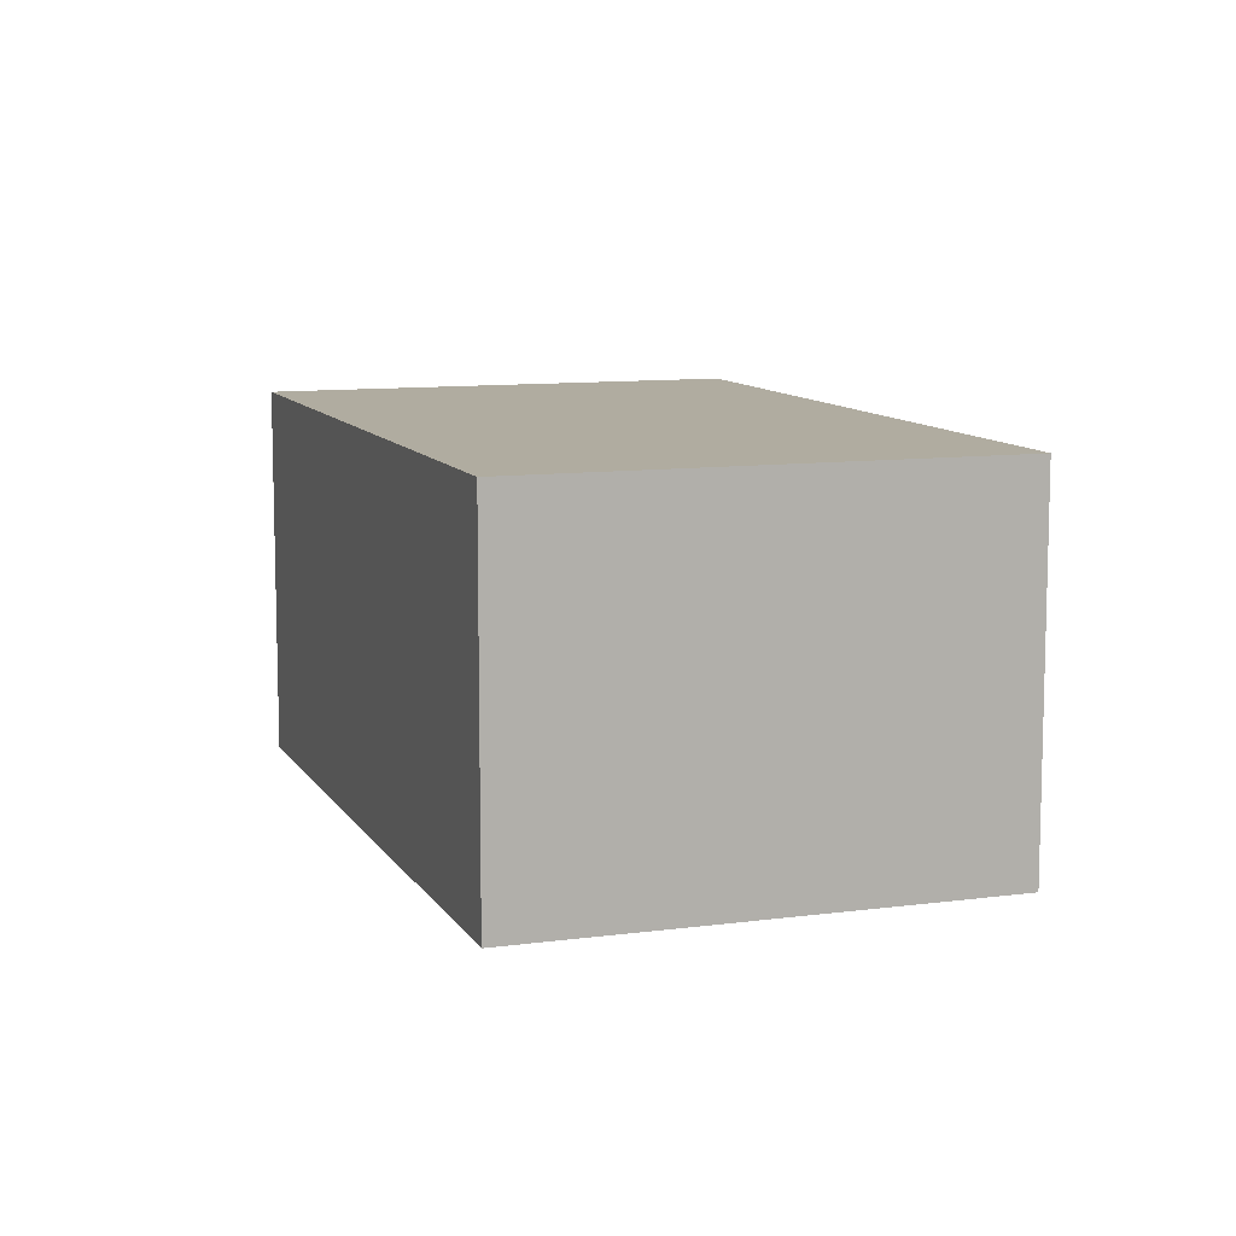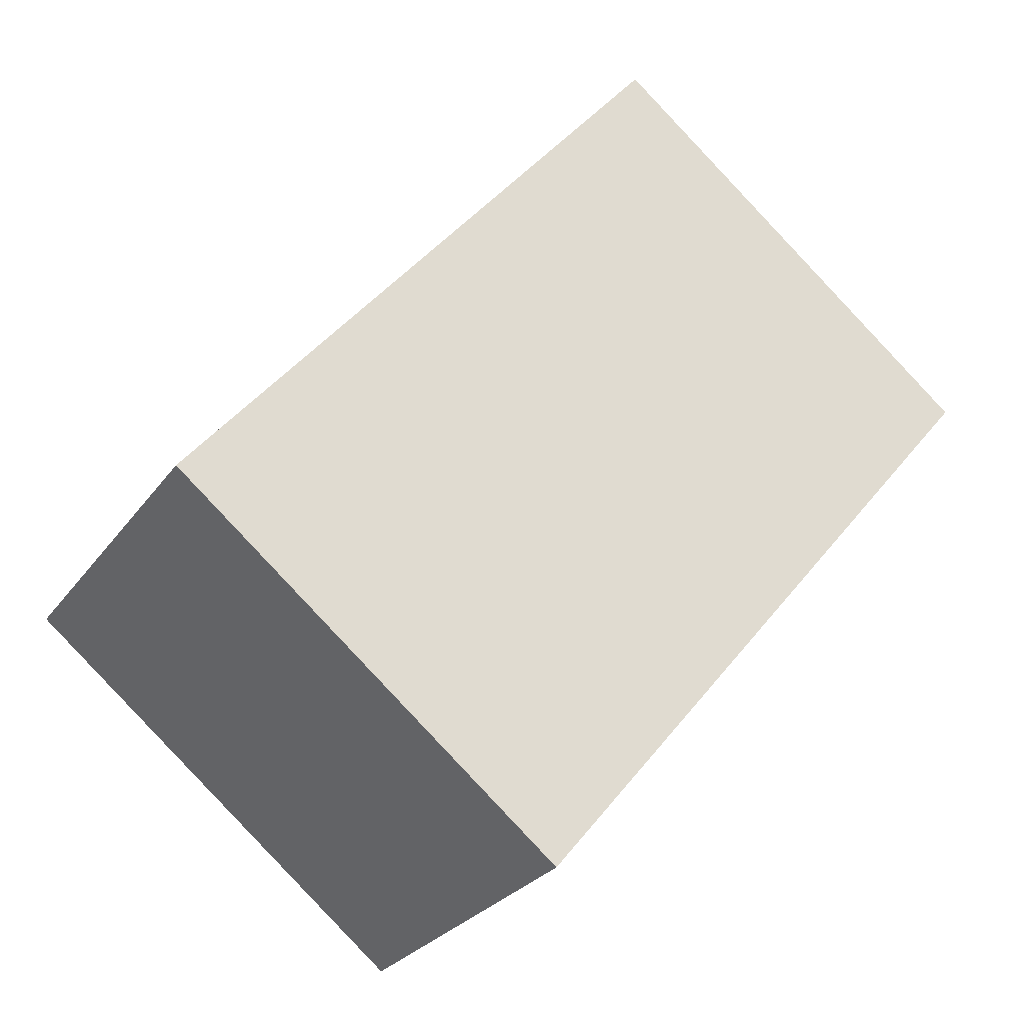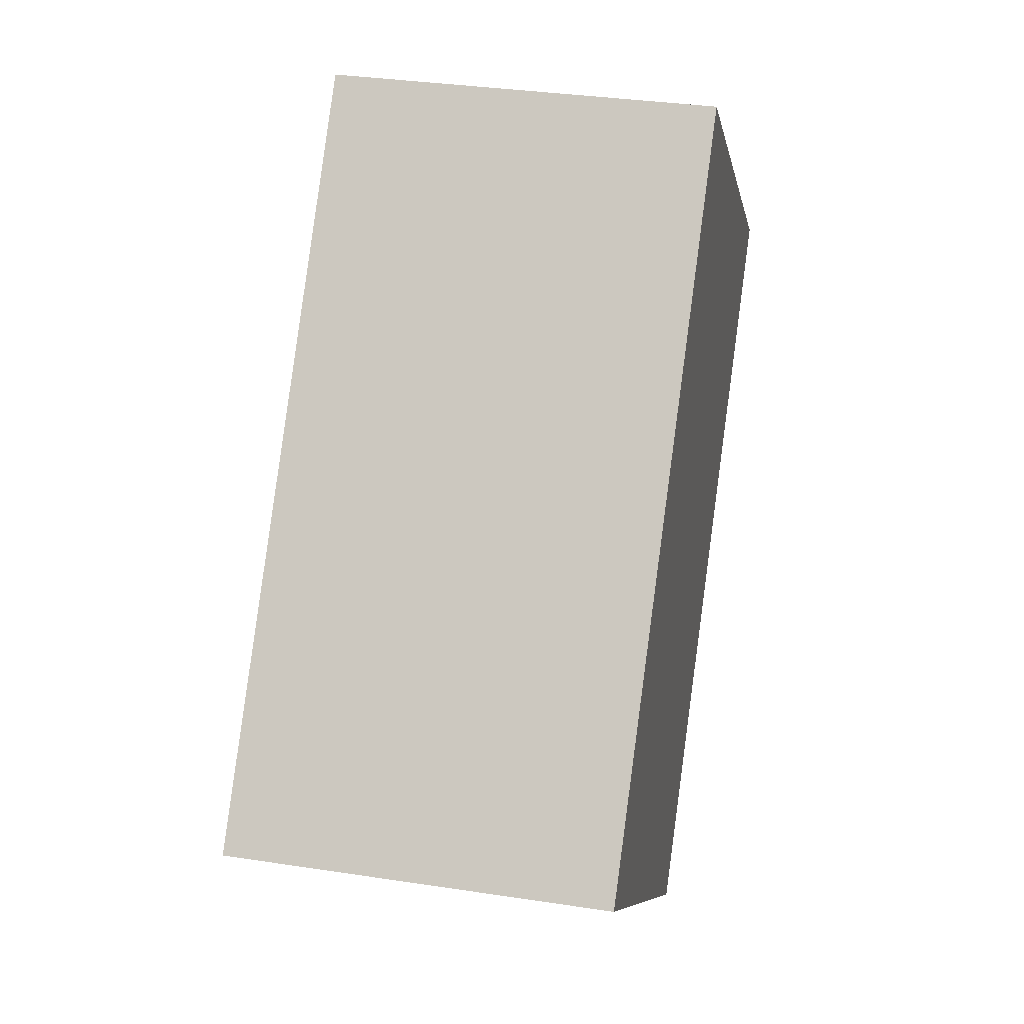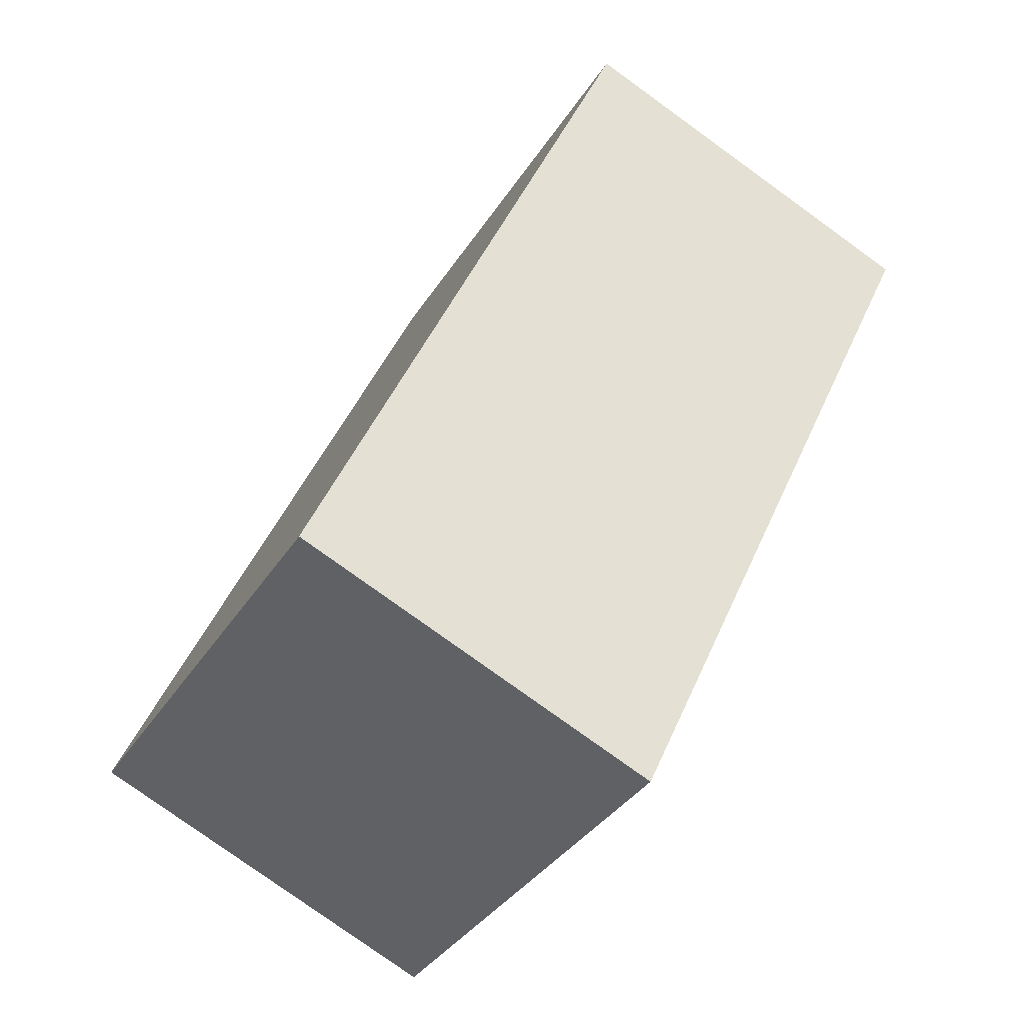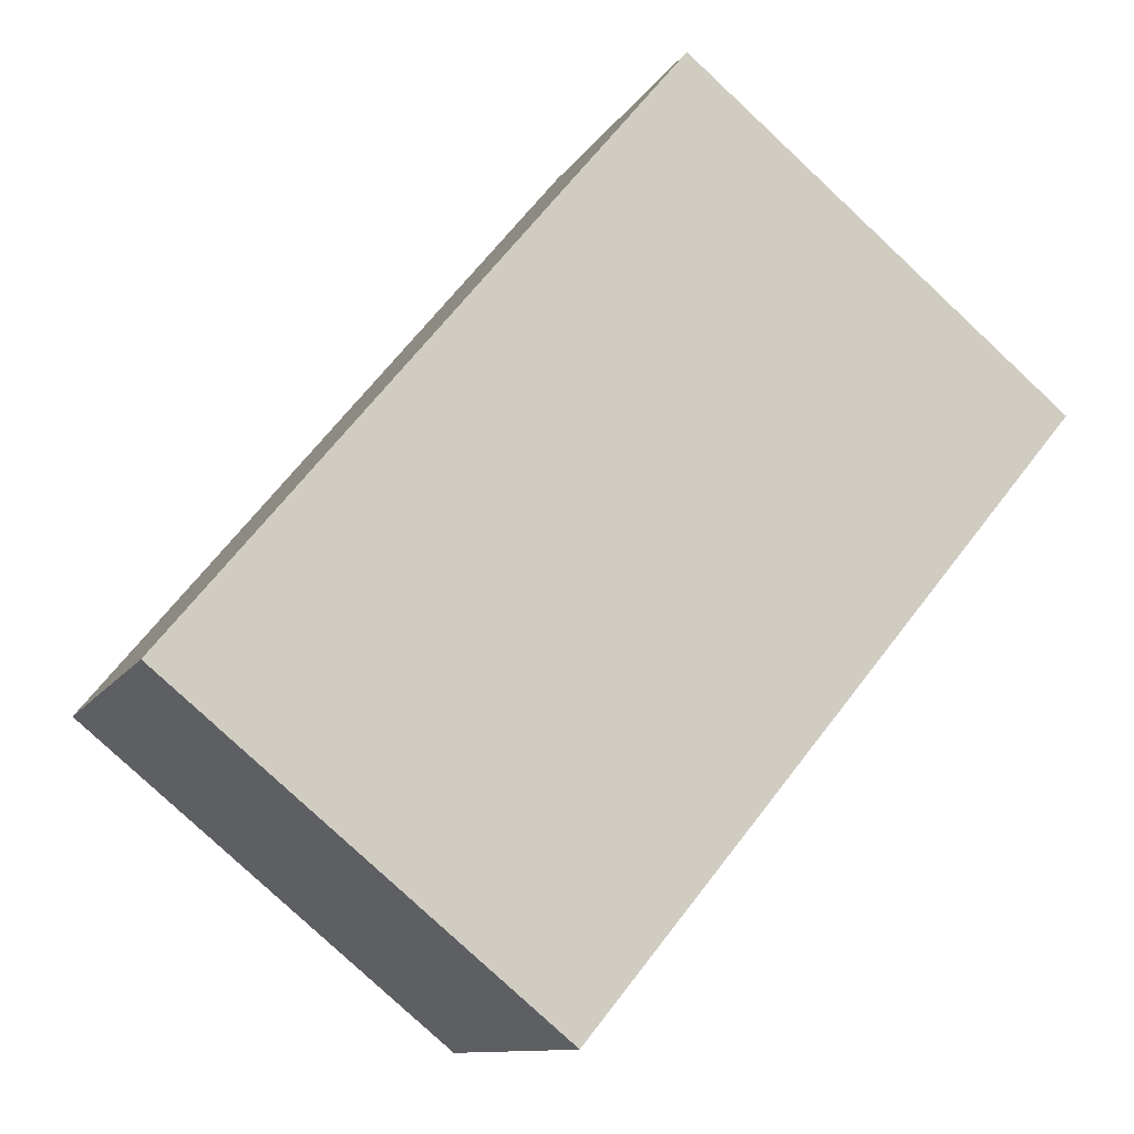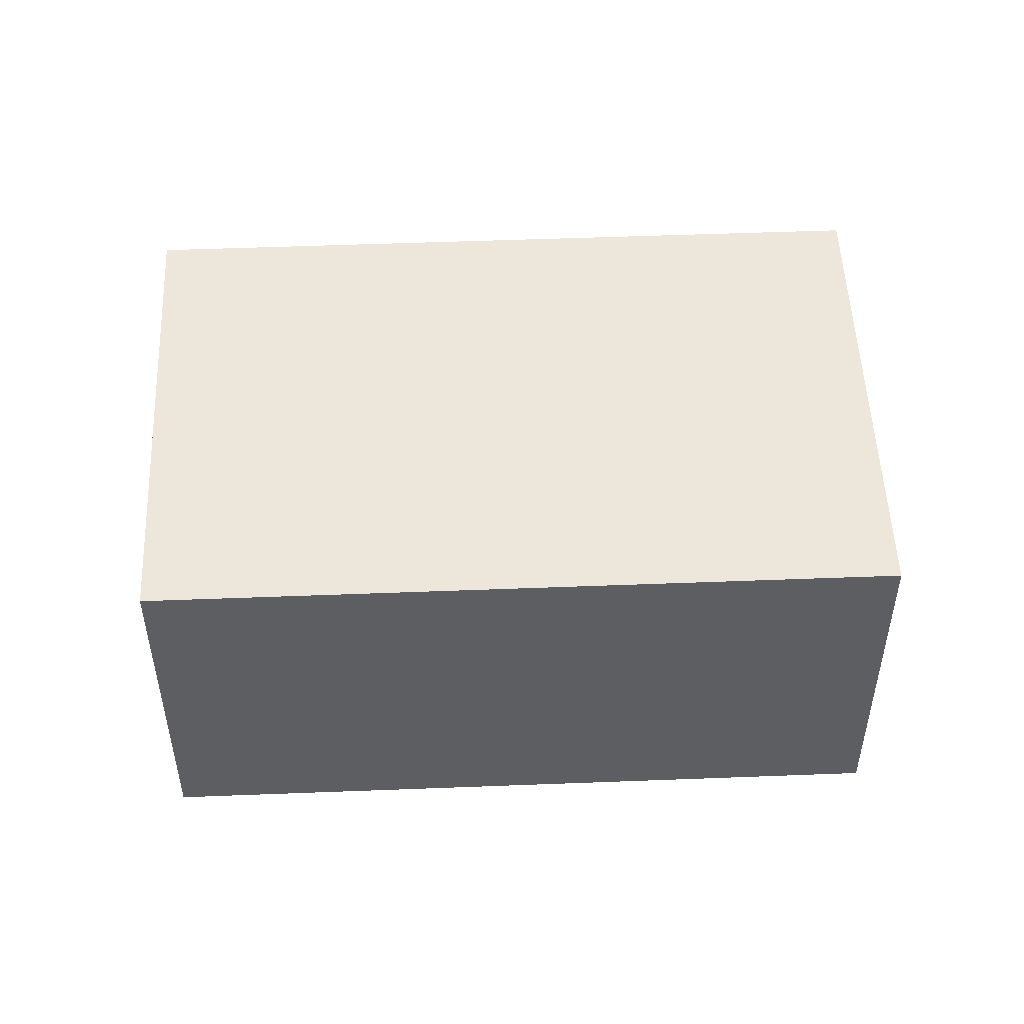
<metadata>
{"format":"obj","ext":"obj","renderer":"f3d","projection":"perspective","resolution":1024,"background":"white","views":[{"elev":10.0,"azim":-159.6,"up":"+Y"},{"elev":-26.7,"azim":-27.4,"up":"+Z"},{"elev":33.0,"azim":-78.0,"up":"+Z"},{"elev":-78.9,"azim":54.2,"up":"+Z"},{"elev":-10.8,"azim":-18.8,"up":"+Z"},{"elev":51.6,"azim":127.1,"up":"+Y"}]}
</metadata>
<code>
v  0 2.029 1.242e-16
v  4.68 2.029 1.487
v  2.056 2.029 -1.696
v  2.624 2.029 3.183
v  2.056 1.039e-16 -1.696
v  0 0 0
v  2.624 -1.949e-16 3.183
v  4.68 -9.105e-17 1.487
g defaultobject
f 1 2 3
f 2 1 4
f 5 1 3
f 1 5 6
f 6 4 1
f 4 6 7
f 7 2 4
f 2 7 8
f 8 3 2
f 3 8 5
f 8 6 5
f 6 8 7

</code>
